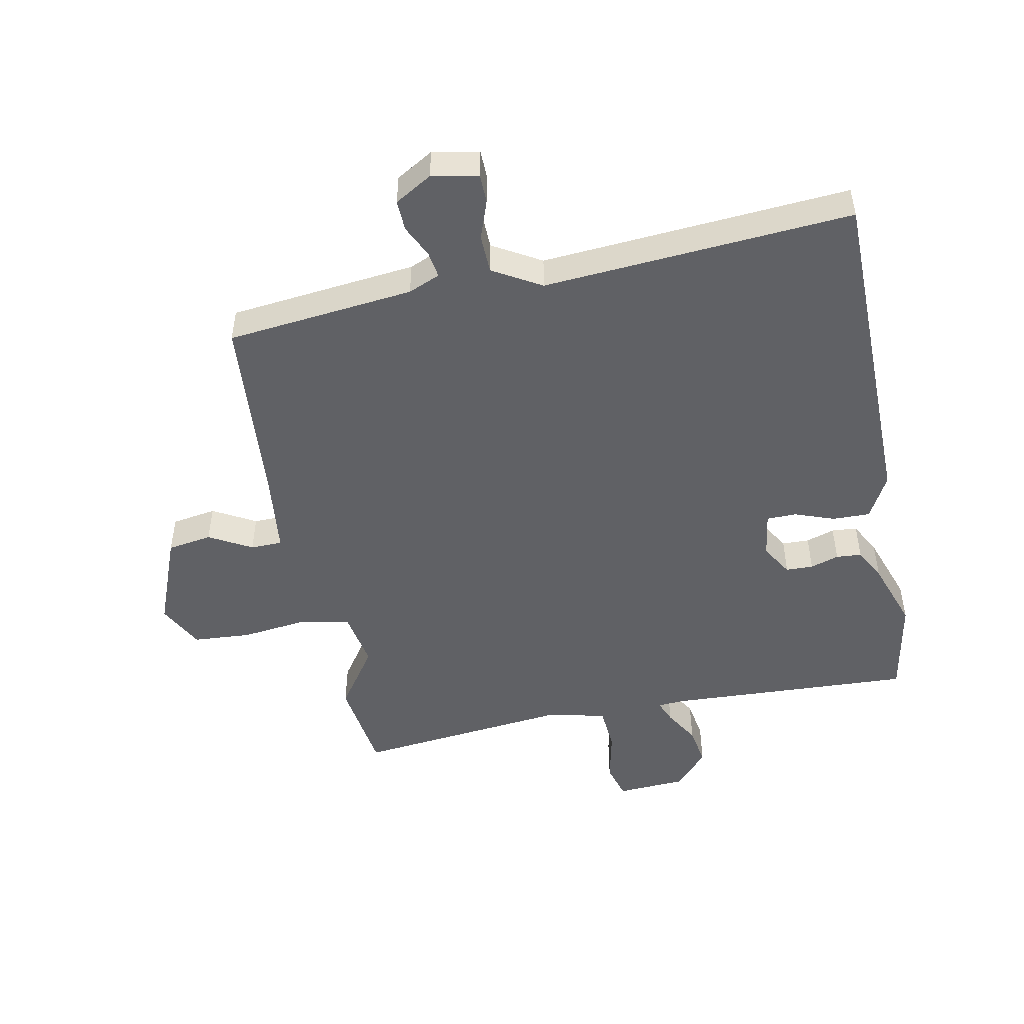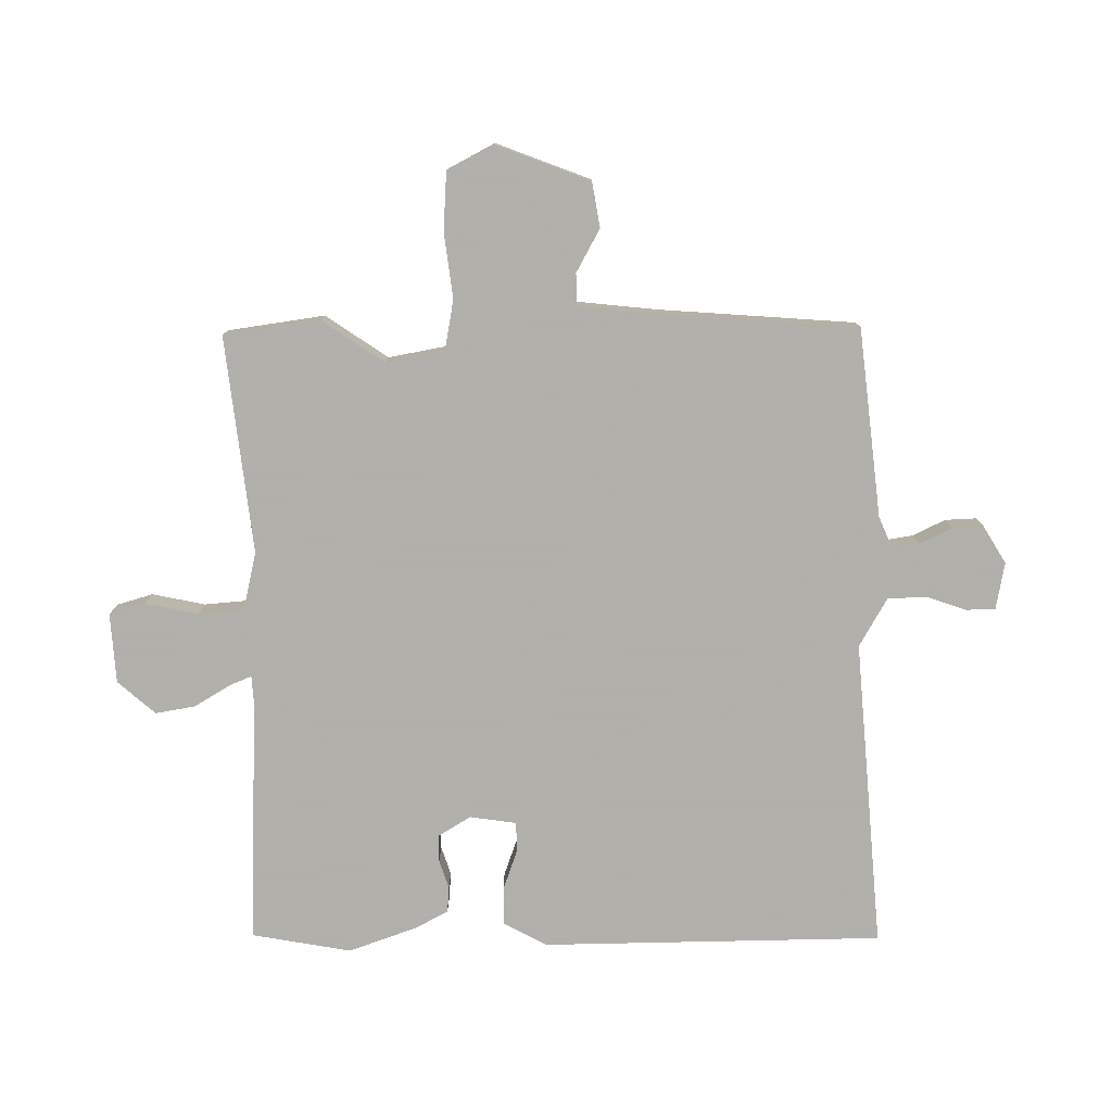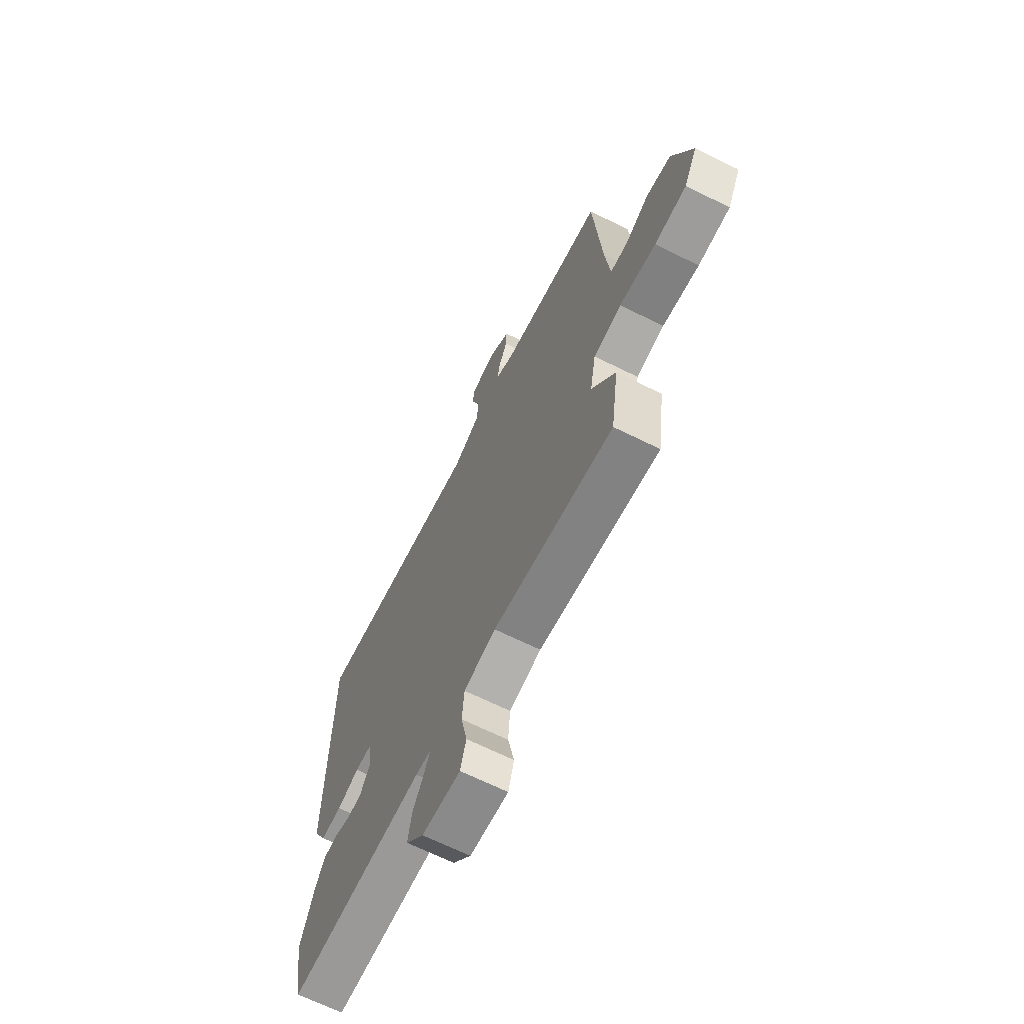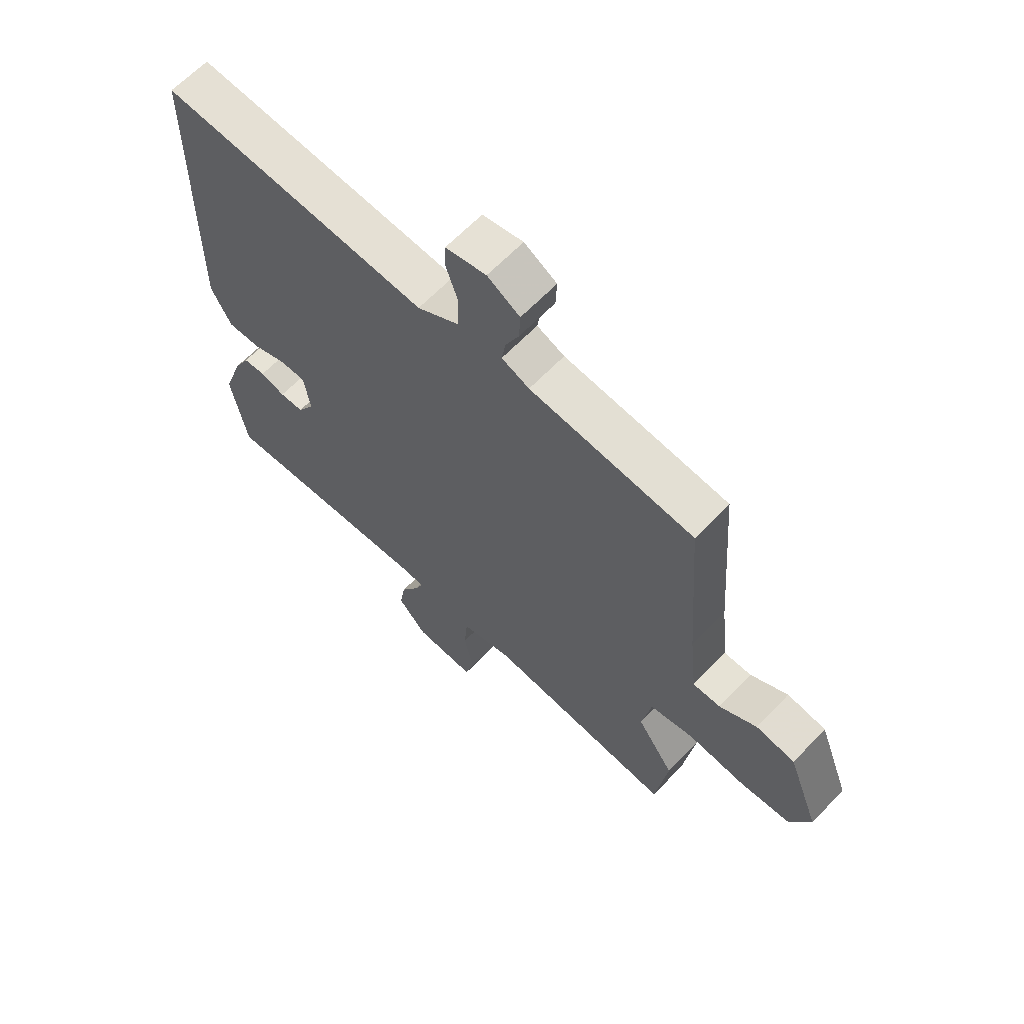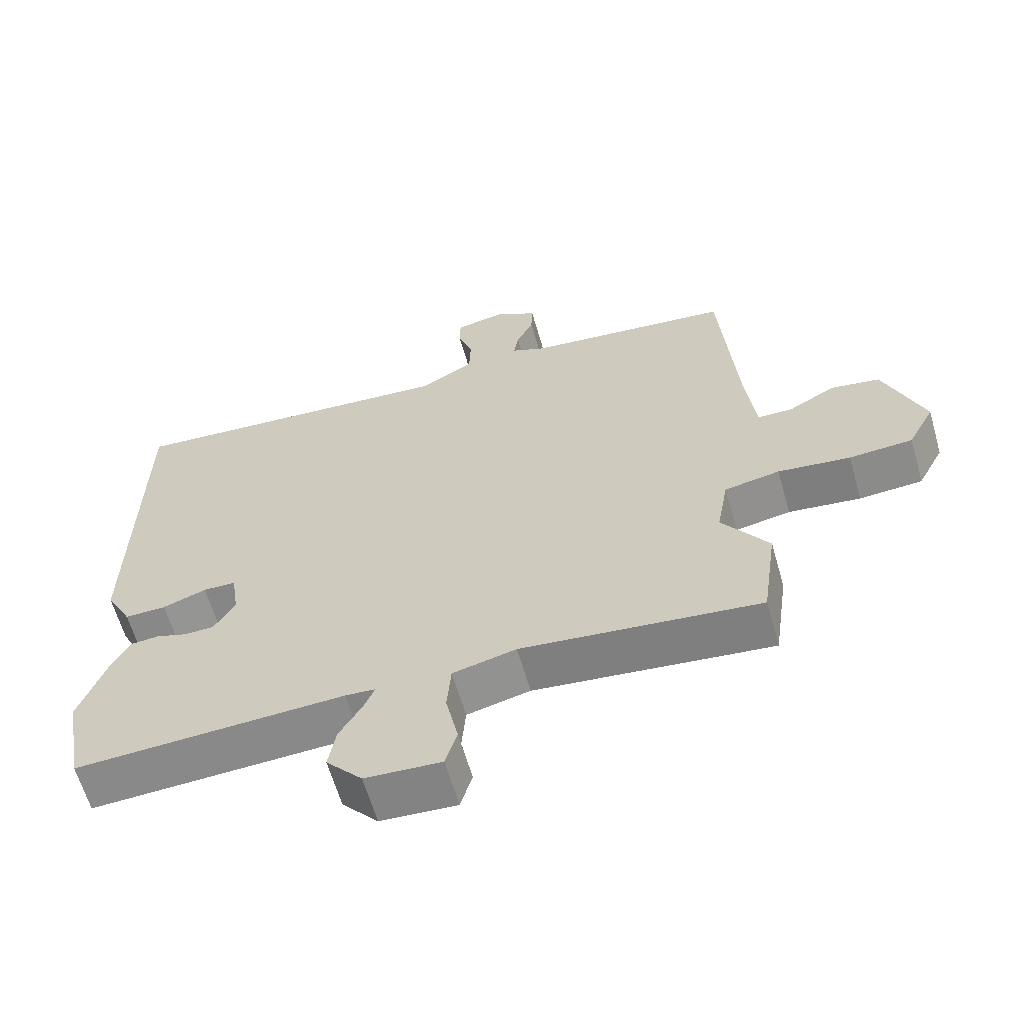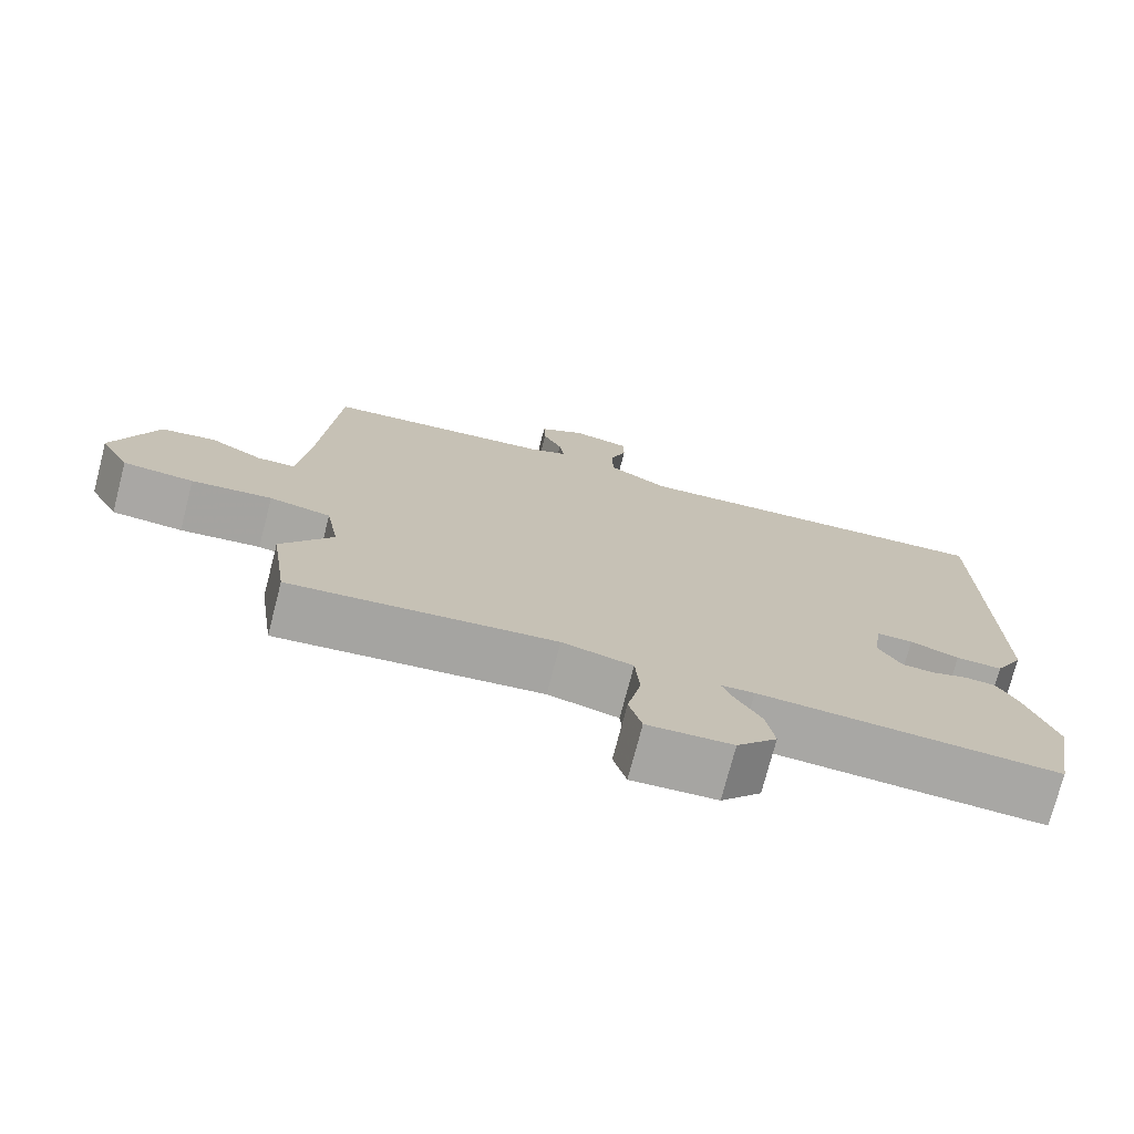
<metadata>
{"format":"obj","ext":"obj","renderer":"f3d","projection":"perspective","resolution":1024,"background":"white","views":[{"elev":-49.1,"azim":11.0,"up":"+Y"},{"elev":-78.4,"azim":-89.4,"up":"+Y"},{"elev":-66.8,"azim":-116.5,"up":"+Z"},{"elev":63.5,"azim":-136.5,"up":"+Z"},{"elev":-62.4,"azim":-164.0,"up":"+Z"},{"elev":-74.4,"azim":-14.6,"up":"+Z"}]}
</metadata>
<code>
v -0.498 0.07 0.474
v -0.195 0.07 0.508
v -0.144 0.07 0.53
v -0.151 0.07 0.573
v -0.176 0.07 0.625
v -0.178 0.07 0.675
v -0.118 0.07 0.711
v -0.043 0.07 0.697
v -0.042 0.07 0.65
v -0.064 0.07 0.587
v -0.062 0.07 0.524
v 0.016 0.07 0.479
v 0.513 0.07 0.518
v 0.519 0.07 -0.029
v 0.481 0.07 -0.1
v 0.42 0.07 -0.099
v 0.356 0.07 -0.076
v 0.308 0.07 -0.077
v 0.297 0.07 -0.152
v 0.328 0.07 -0.203
v 0.372 0.07 -0.204
v 0.418 0.07 -0.189
v 0.459 0.07 -0.192
v 0.487 0.07 -0.244
v 0.526 0.07 -0.355
v 0.497 0.07 -0.515
v 0.1 0.07 -0.498
v 0.056 0.07 -0.501
v 0.071 0.07 -0.537
v 0.105 0.07 -0.594
v 0.116 0.07 -0.658
v 0.063 0.07 -0.718
v -0.049 0.07 -0.725
v -0.066 0.07 -0.667
v -0.048 0.07 -0.582
v -0.054 0.07 -0.509
v -0.147 0.07 -0.487
v -0.496 0.07 -0.526
v -0.518 0.07 -0.371
v -0.45 0.07 -0.272
v -0.467 0.07 -0.178
v -0.548 0.07 -0.163
v -0.654 0.07 -0.176
v -0.747 0.07 -0.17
v -0.786 0.07 -0.096
v -0.728 0.07 0.055
v -0.656 0.07 0.067
v -0.587 0.07 0.029
v -0.536 0.07 0.03
v -0.522 0.07 0.158
v -0.498 0 0.474
v -0.195 0 0.508
v -0.144 0 0.53
v -0.151 0 0.573
v -0.176 0 0.625
v -0.178 0 0.675
v -0.118 0 0.711
v -0.043 0 0.697
v -0.042 0 0.65
v -0.064 0 0.587
v -0.062 0 0.524
v 0.016 0 0.479
v 0.513 0 0.518
v 0.519 0 -0.029
v 0.481 0 -0.1
v 0.42 0 -0.099
v 0.356 0 -0.076
v 0.308 0 -0.077
v 0.297 0 -0.152
v 0.328 0 -0.203
v 0.372 0 -0.204
v 0.418 0 -0.189
v 0.459 0 -0.192
v 0.487 0 -0.244
v 0.526 0 -0.355
v 0.497 0 -0.515
v 0.1 0 -0.498
v 0.056 0 -0.501
v 0.071 0 -0.537
v 0.105 0 -0.594
v 0.116 0 -0.658
v 0.063 0 -0.718
v -0.049 0 -0.725
v -0.066 0 -0.667
v -0.048 0 -0.582
v -0.054 0 -0.509
v -0.147 0 -0.487
v -0.496 0 -0.526
v -0.518 0 -0.371
v -0.45 0 -0.272
v -0.467 0 -0.178
v -0.548 0 -0.163
v -0.654 0 -0.176
v -0.747 0 -0.17
v -0.786 0 -0.096
v -0.728 0 0.055
v -0.656 0 0.067
v -0.587 0 0.029
v -0.536 0 0.03
v -0.522 0 0.158
f 46 47 48
f 45 46 48
f 44 45 48
f 43 44 48
f 42 43 48
f 41 42 48 49
f 37 38 39 40
f 36 37 40 41
f 33 34 35
f 32 33 35
f 31 32 35
f 30 31 35
f 29 30 35
f 28 29 35 36
f 25 26 27
f 24 25 27
f 23 24 27
f 22 23 27
f 21 22 27
f 20 21 27 28
f 41 49 50
f 36 41 50
f 28 36 50
f 20 28 50
f 19 20 50
f 15 16 17
f 14 15 17
f 13 14 17
f 12 13 17
f 8 9 10
f 7 8 10
f 6 7 10
f 5 6 10
f 4 5 10
f 3 4 10 11
f 12 17 18
f 11 12 18
f 3 11 18
f 2 3 18
f 18 19 50
f 2 18 50
f 1 2 50
f 98 97 96
f 98 96 95
f 98 95 94
f 98 94 93
f 98 93 92
f 99 98 92 91
f 90 89 88 87
f 91 90 87 86
f 85 84 83
f 85 83 82
f 85 82 81
f 85 81 80
f 85 80 79
f 86 85 79 78
f 77 76 75
f 77 75 74
f 77 74 73
f 77 73 72
f 77 72 71
f 78 77 71 70
f 100 99 91
f 100 91 86
f 100 86 78
f 100 78 70
f 100 70 69
f 67 66 65
f 67 65 64
f 67 64 63
f 67 63 62
f 60 59 58
f 60 58 57
f 60 57 56
f 60 56 55
f 60 55 54
f 61 60 54 53
f 68 67 62
f 68 62 61
f 68 61 53
f 68 53 52
f 100 69 68
f 100 68 52
f 100 52 51
f 1 51 52 2
f 2 52 53 3
f 3 53 54 4
f 4 54 55 5
f 5 55 56 6
f 6 56 57 7
f 7 57 58 8
f 8 58 59 9
f 9 59 60 10
f 10 60 61 11
f 11 61 62 12
f 12 62 63 13
f 13 63 64 14
f 14 64 65 15
f 15 65 66 16
f 16 66 67 17
f 17 67 68 18
f 18 68 69 19
f 19 69 70 20
f 20 70 71 21
f 21 71 72 22
f 22 72 73 23
f 23 73 74 24
f 24 74 75 25
f 25 75 76 26
f 26 76 77 27
f 27 77 78 28
f 28 78 79 29
f 29 79 80 30
f 30 80 81 31
f 31 81 82 32
f 32 82 83 33
f 33 83 84 34
f 34 84 85 35
f 35 85 86 36
f 36 86 87 37
f 37 87 88 38
f 38 88 89 39
f 39 89 90 40
f 40 90 91 41
f 41 91 92 42
f 42 92 93 43
f 43 93 94 44
f 44 94 95 45
f 45 95 96 46
f 46 96 97 47
f 47 97 98 48
f 48 98 99 49
f 49 99 100 50
f 50 100 51 1

</code>
